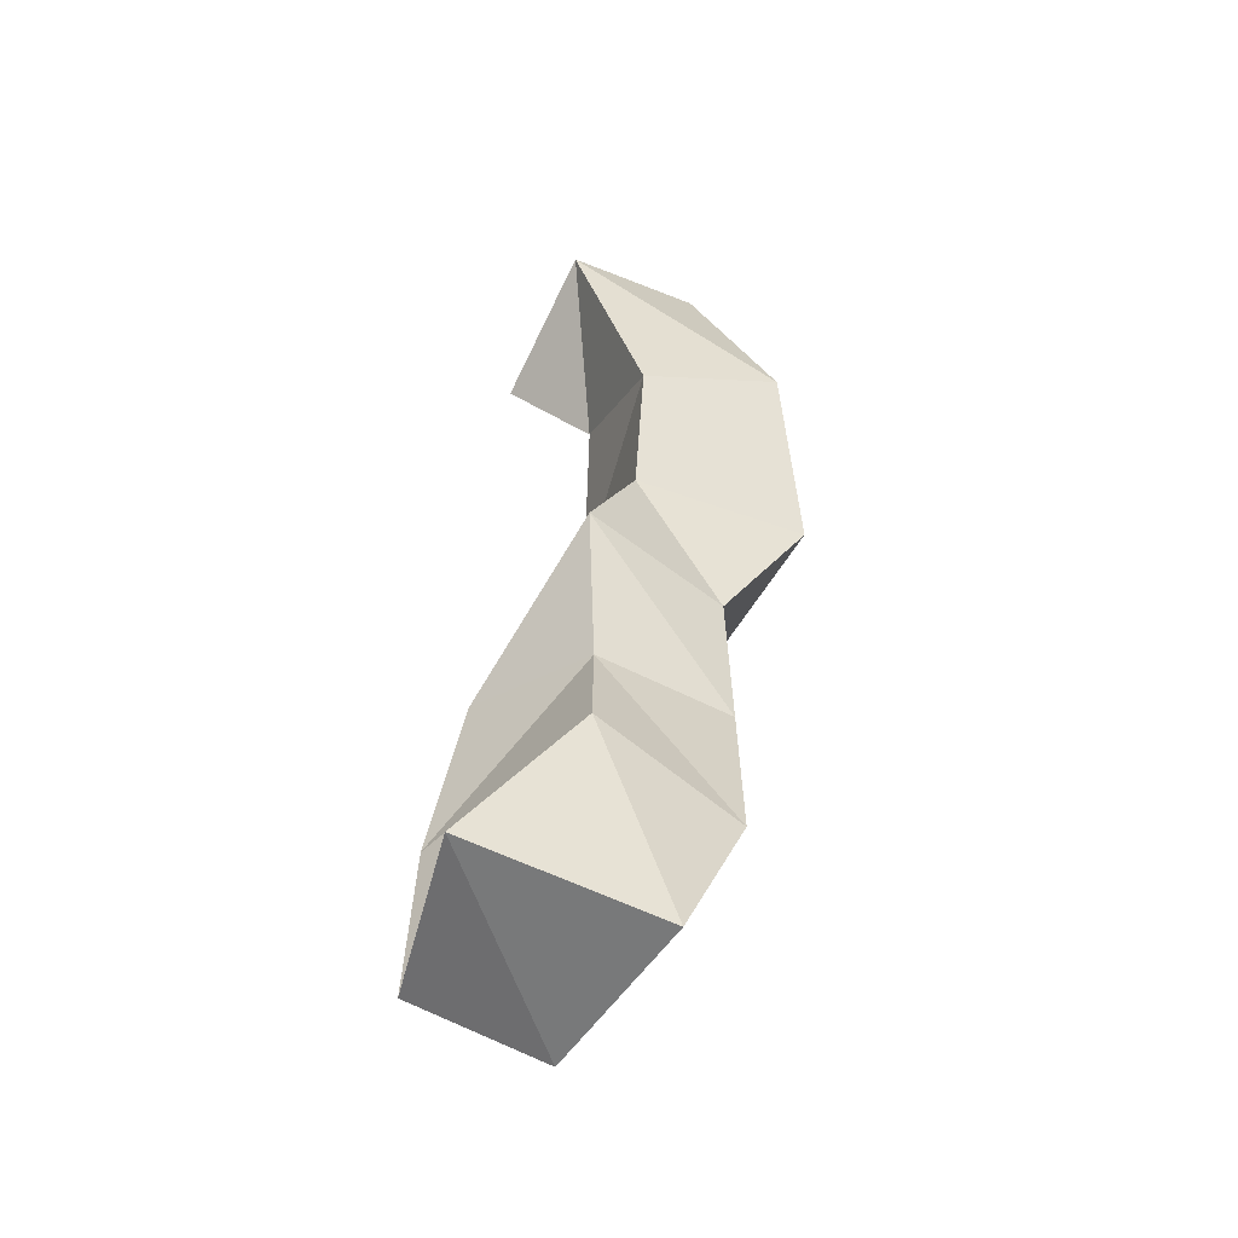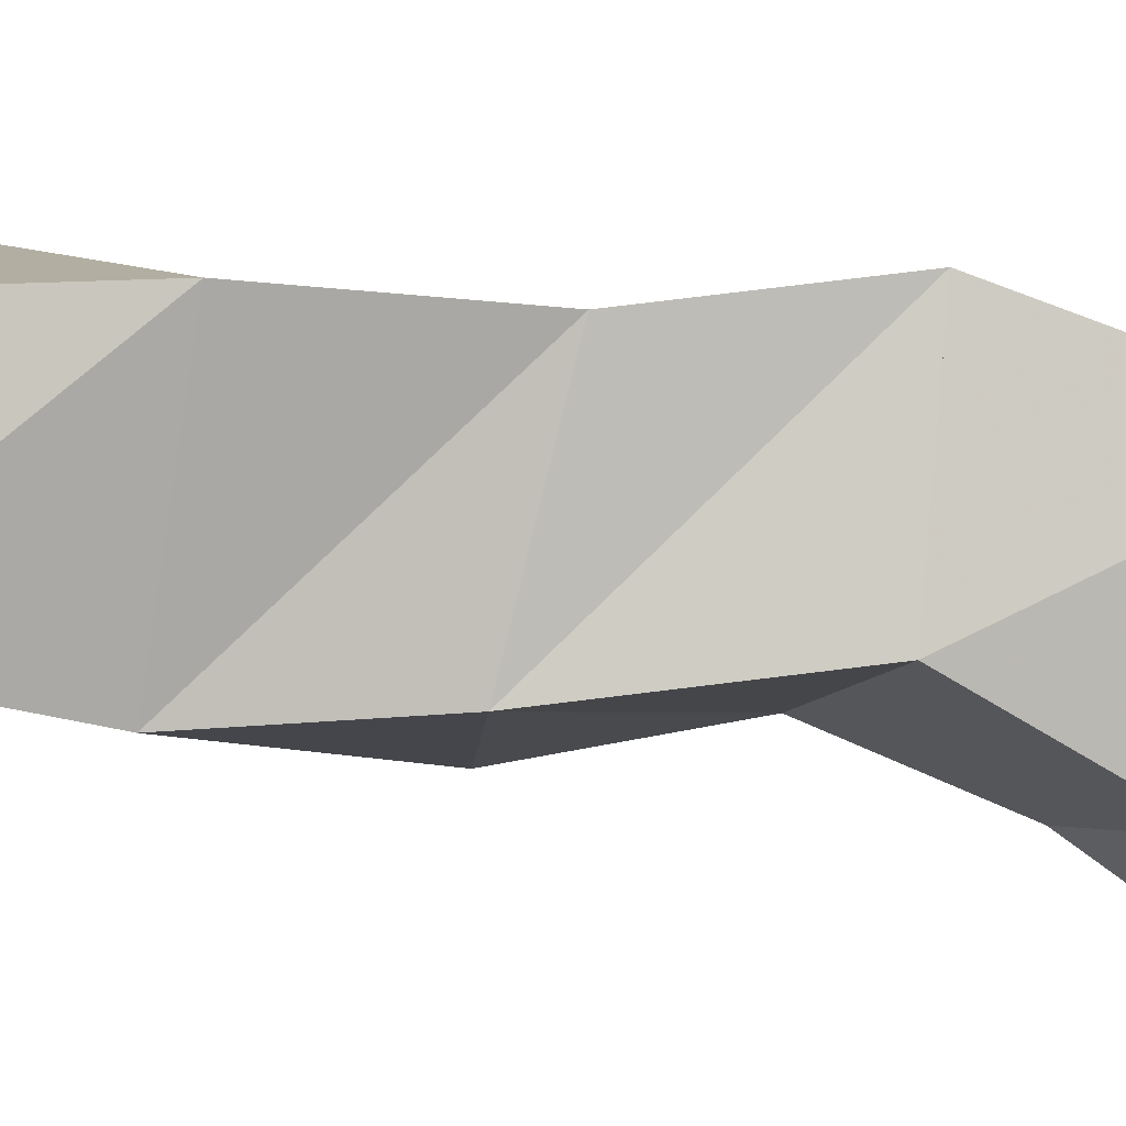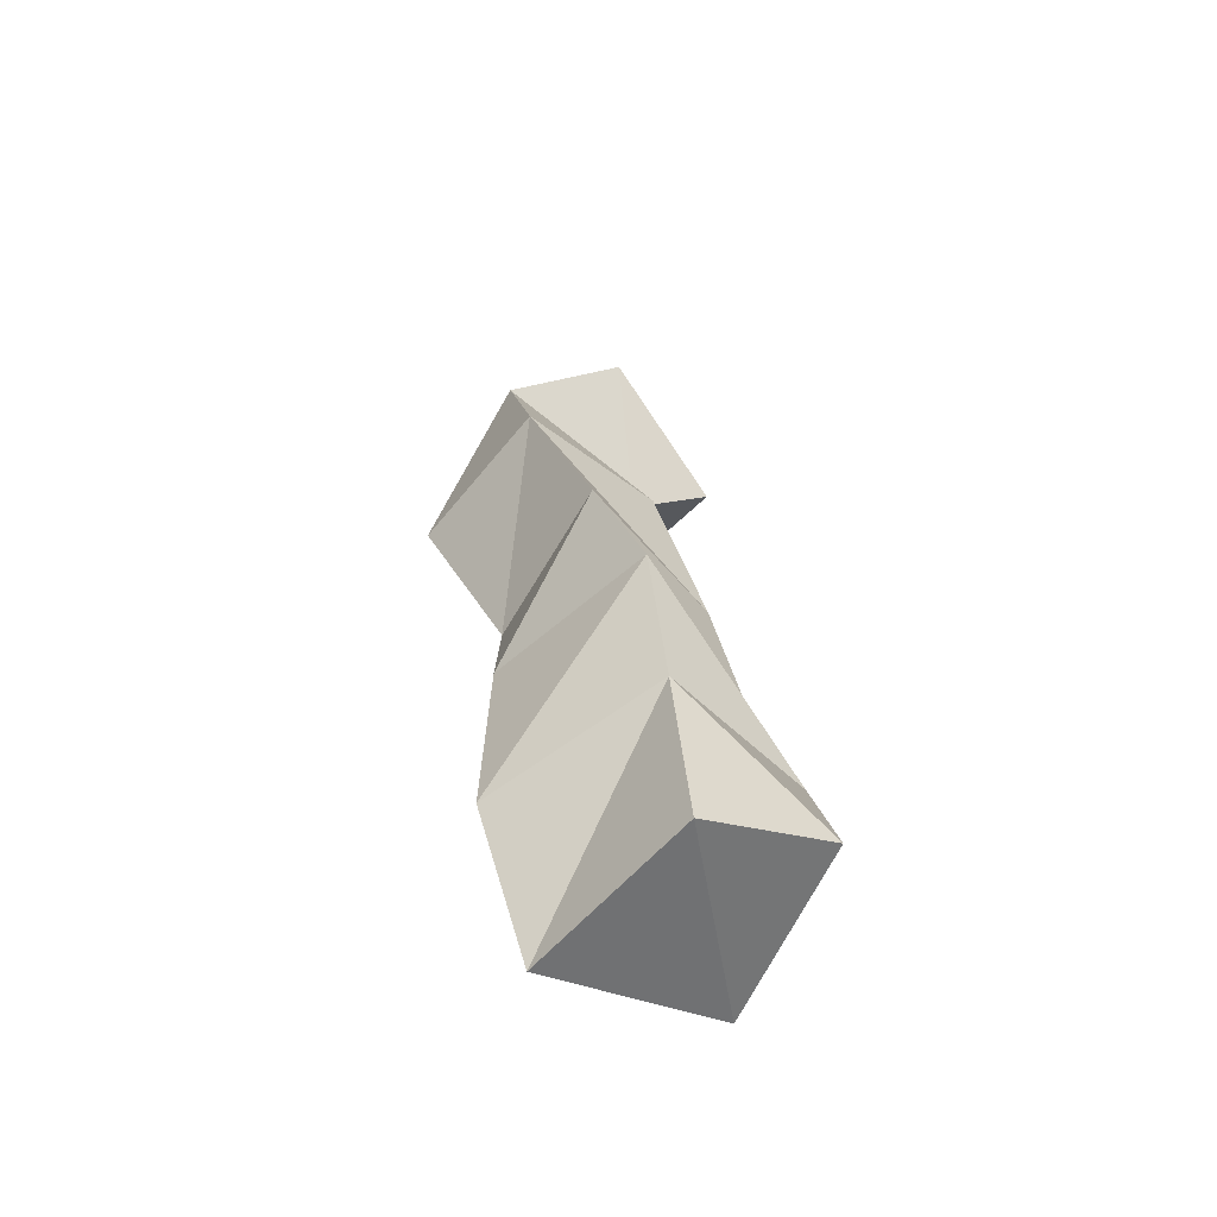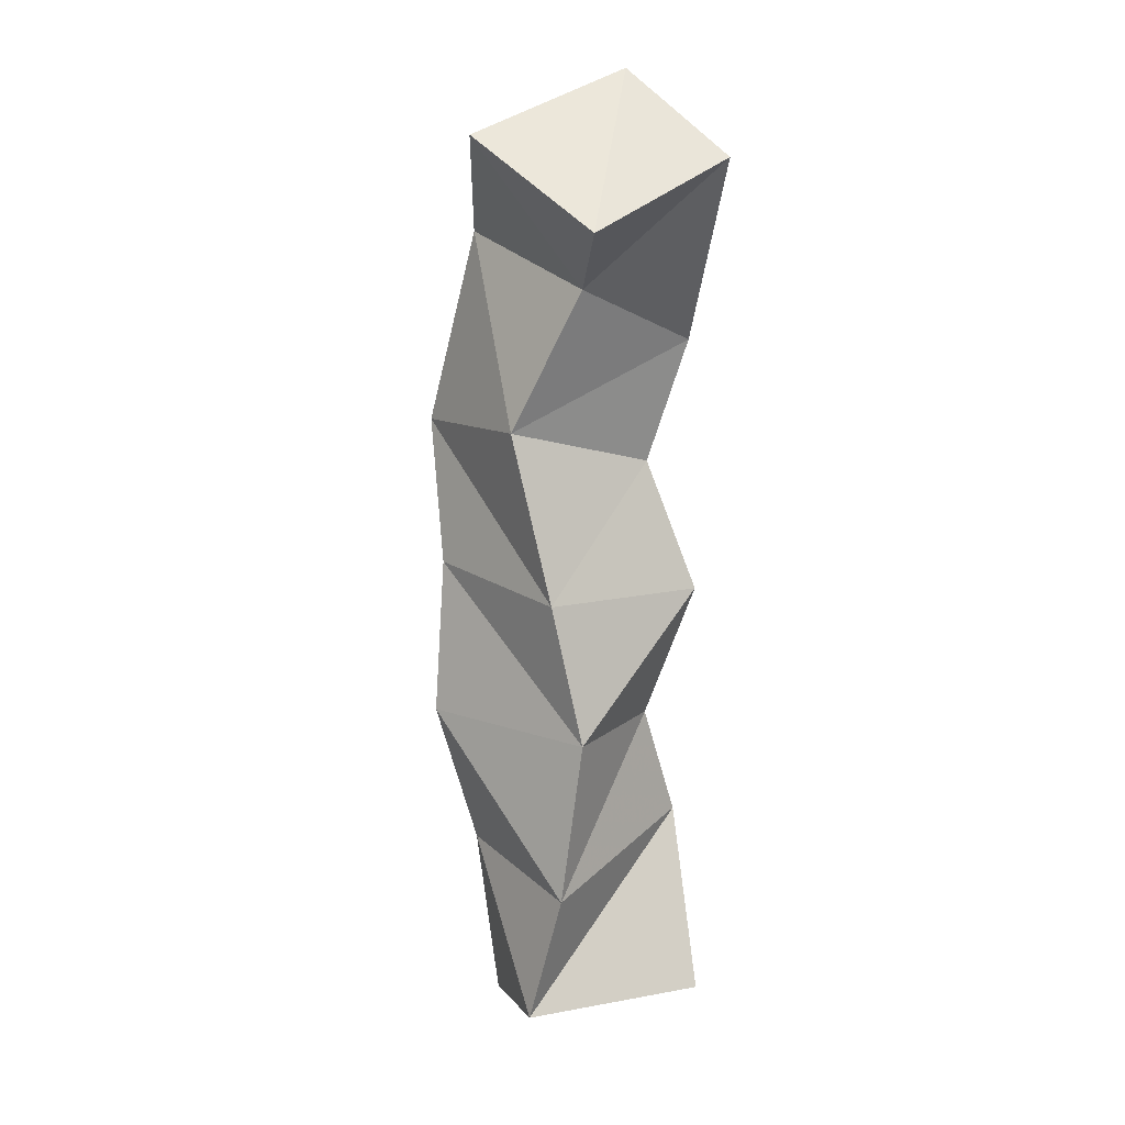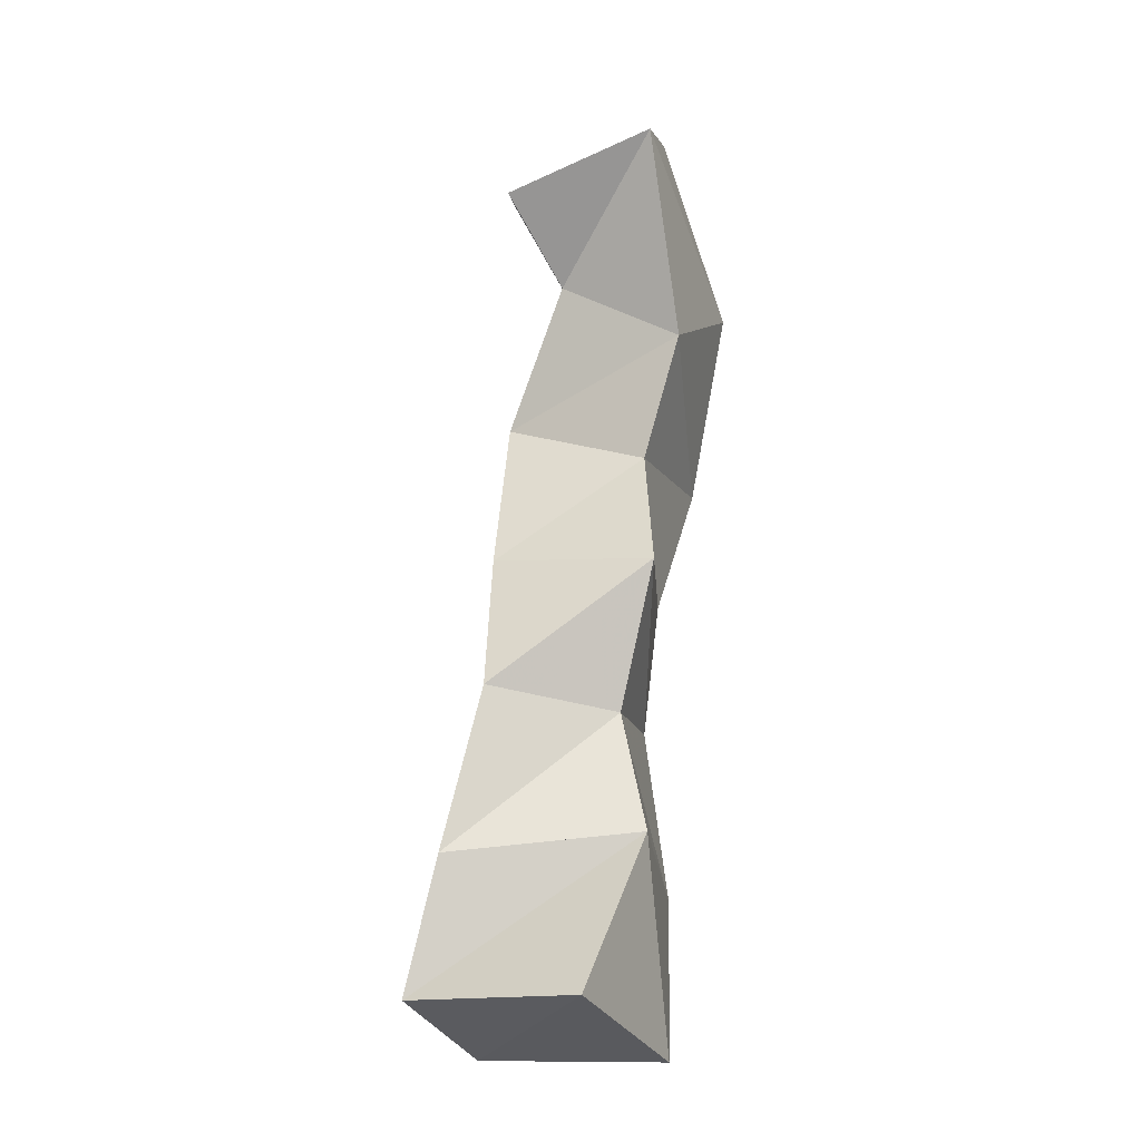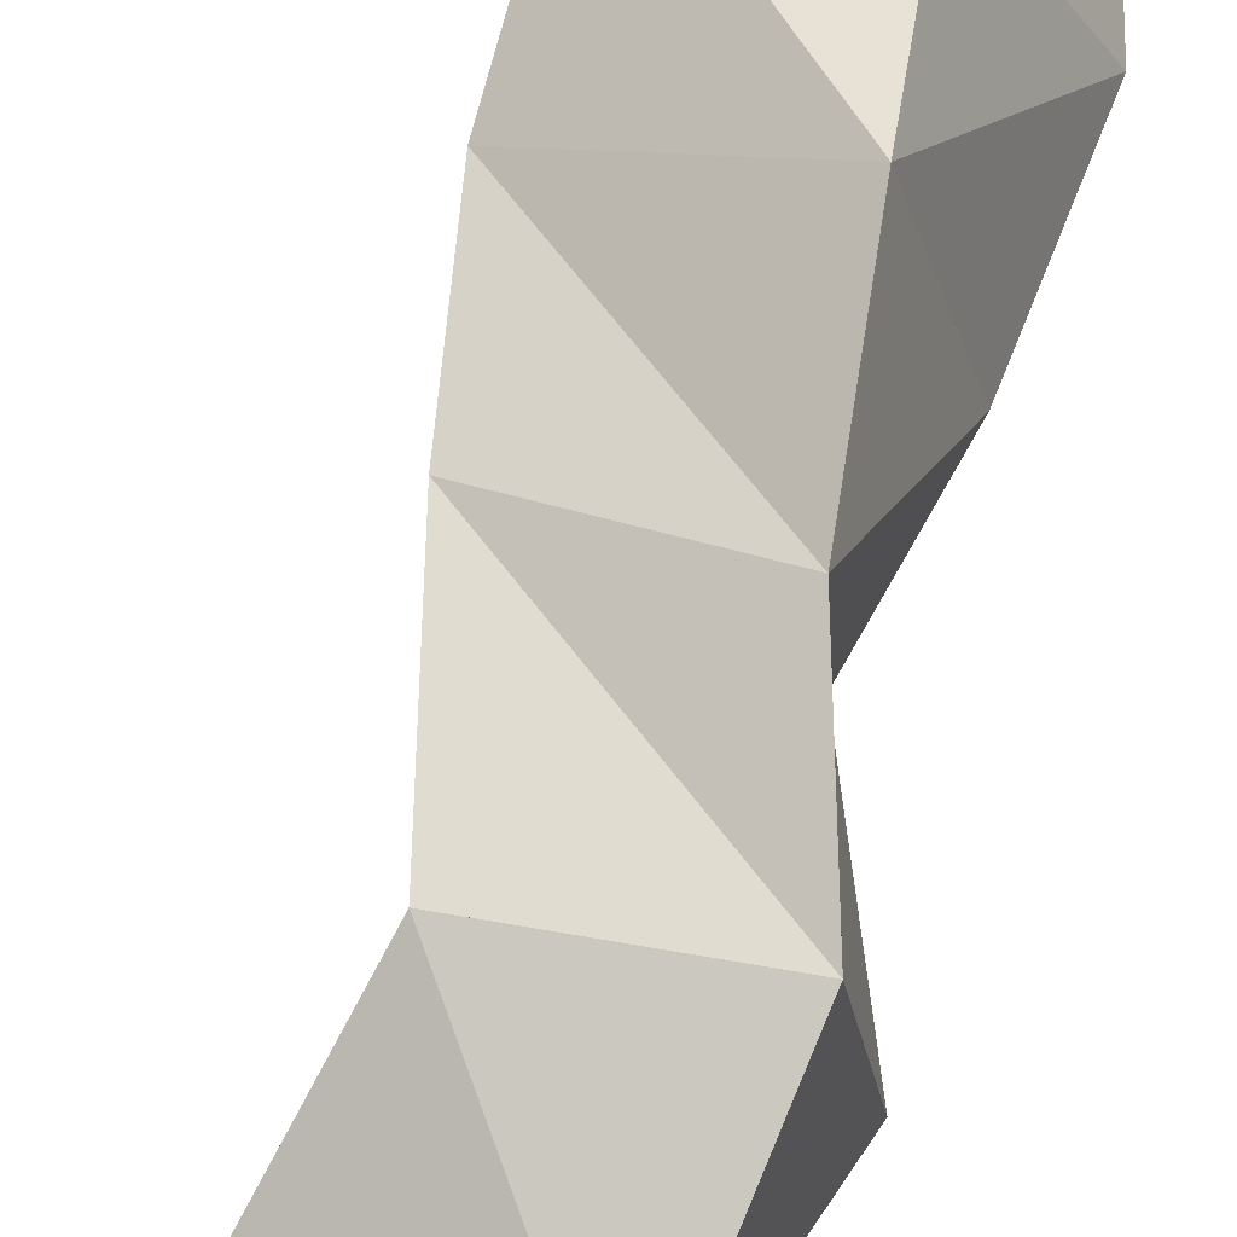
<metadata>
{"format":"obj","ext":"obj","renderer":"f3d","projection":"perspective","resolution":1024,"background":"white","views":[{"elev":-53.2,"azim":-19.9,"up":"+Z"},{"elev":74.5,"azim":-73.6,"up":"+Y"},{"elev":-64.1,"azim":149.0,"up":"+Z"},{"elev":23.5,"azim":-113.9,"up":"+Z"},{"elev":-17.1,"azim":-66.9,"up":"+Z"},{"elev":69.5,"azim":23.8,"up":"+Y"}]}
</metadata>
<code>
v 0.4423 0.1144 0.1175
v 0.4478 0.1706 0.1184
v 0.498 0.1108 0.1031
v 0.4864 0.1656 0.1042
v 0.4746 0.1077 0.1655
v 0.4472 0.1599 0.1587
v 0.5186 0.1178 0.1514
v 0.4938 0.1695 0.1595
v 0.478 0.1169 0.2016
v 0.454 0.1498 0.2078
v 0.5213 0.1262 0.2046
v 0.5048 0.1784 0.2026
v 0.4715 0.1034 0.2453
v 0.4681 0.1539 0.2495
v 0.5168 0.1194 0.2437
v 0.5168 0.1702 0.2481
v 0.4884 0.1126 0.2835
v 0.4884 0.1581 0.299
v 0.5436 0.1168 0.2885
v 0.5363 0.166 0.2895
v 0.4866 0.1 0.3216
v 0.4824 0.1375 0.3425
v 0.5315 0.1005 0.3443
v 0.5366 0.1499 0.3488
v 0.464 0.1001 0.3817
v 0.4576 0.1453 0.3658
v 0.5084 0.1119 0.4005
v 0.5035 0.1637 0.3859
f 1 2 4
f 3 1 4
f 2 6 8
f 4 2 8
f 6 5 7
f 8 6 7
f 5 1 3
f 7 5 3
f 8 7 3
f 4 8 3
f 2 1 5
f 6 2 5
f 5 6 8
f 7 5 8
f 6 10 12
f 8 6 12
f 10 9 11
f 12 10 11
f 9 5 7
f 11 9 7
f 12 11 7
f 8 12 7
f 6 5 9
f 10 6 9
f 9 10 12
f 11 9 12
f 10 14 16
f 12 10 16
f 14 13 15
f 16 14 15
f 13 9 11
f 15 13 11
f 16 15 11
f 12 16 11
f 10 9 13
f 14 10 13
f 13 14 16
f 15 13 16
f 14 18 20
f 16 14 20
f 18 17 19
f 20 18 19
f 17 13 15
f 19 17 15
f 20 19 15
f 16 20 15
f 14 13 17
f 18 14 17
f 17 18 20
f 19 17 20
f 18 22 24
f 20 18 24
f 22 21 23
f 24 22 23
f 21 17 19
f 23 21 19
f 24 23 19
f 20 24 19
f 18 17 21
f 22 18 21
f 21 22 24
f 23 21 24
f 22 26 28
f 24 22 28
f 26 25 27
f 28 26 27
f 25 21 23
f 27 25 23
f 28 27 23
f 24 28 23
f 22 21 25
f 26 22 25

</code>
